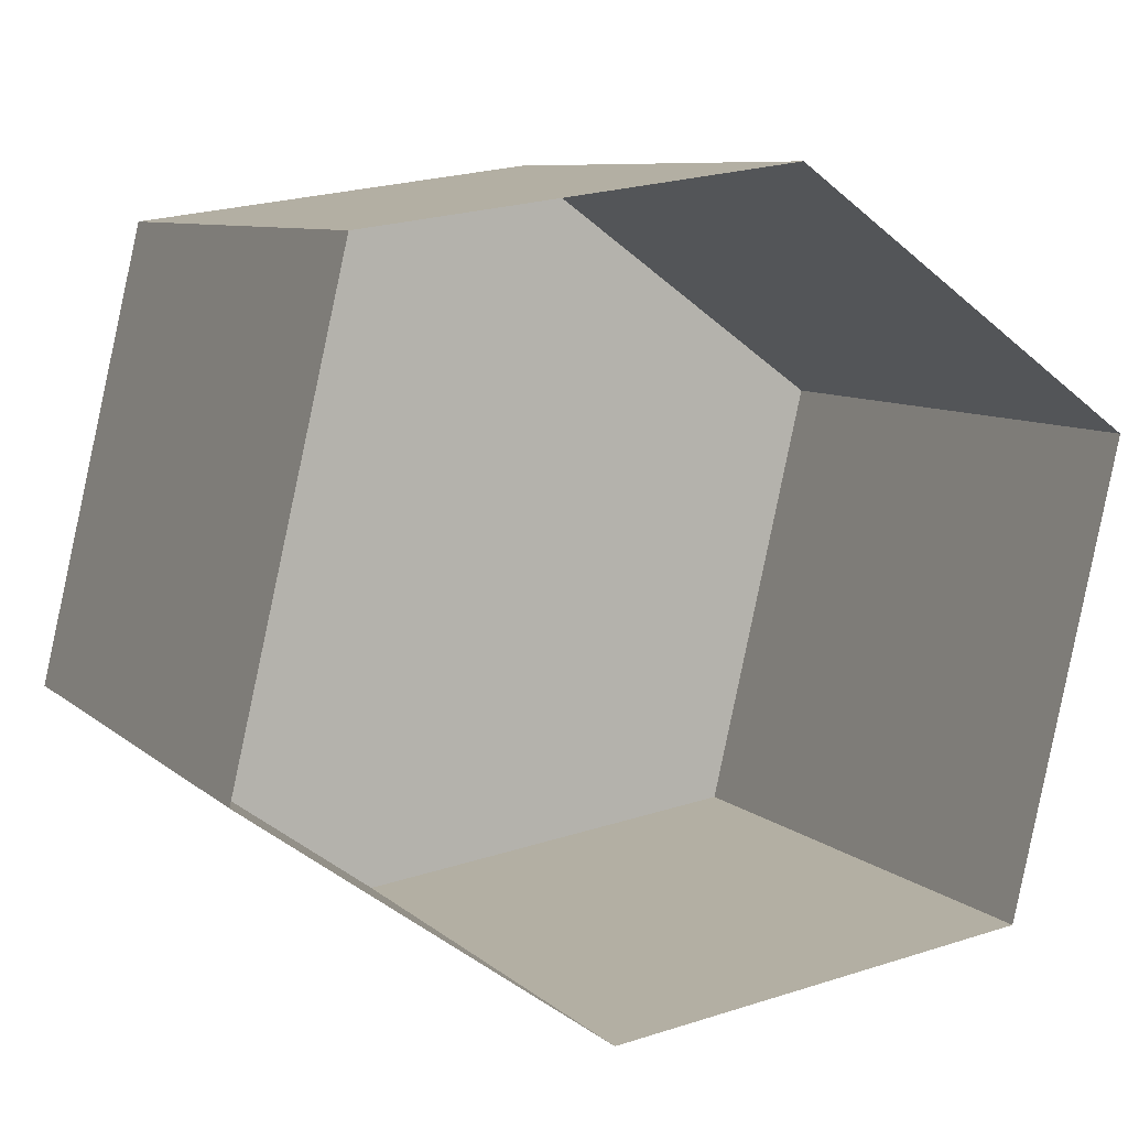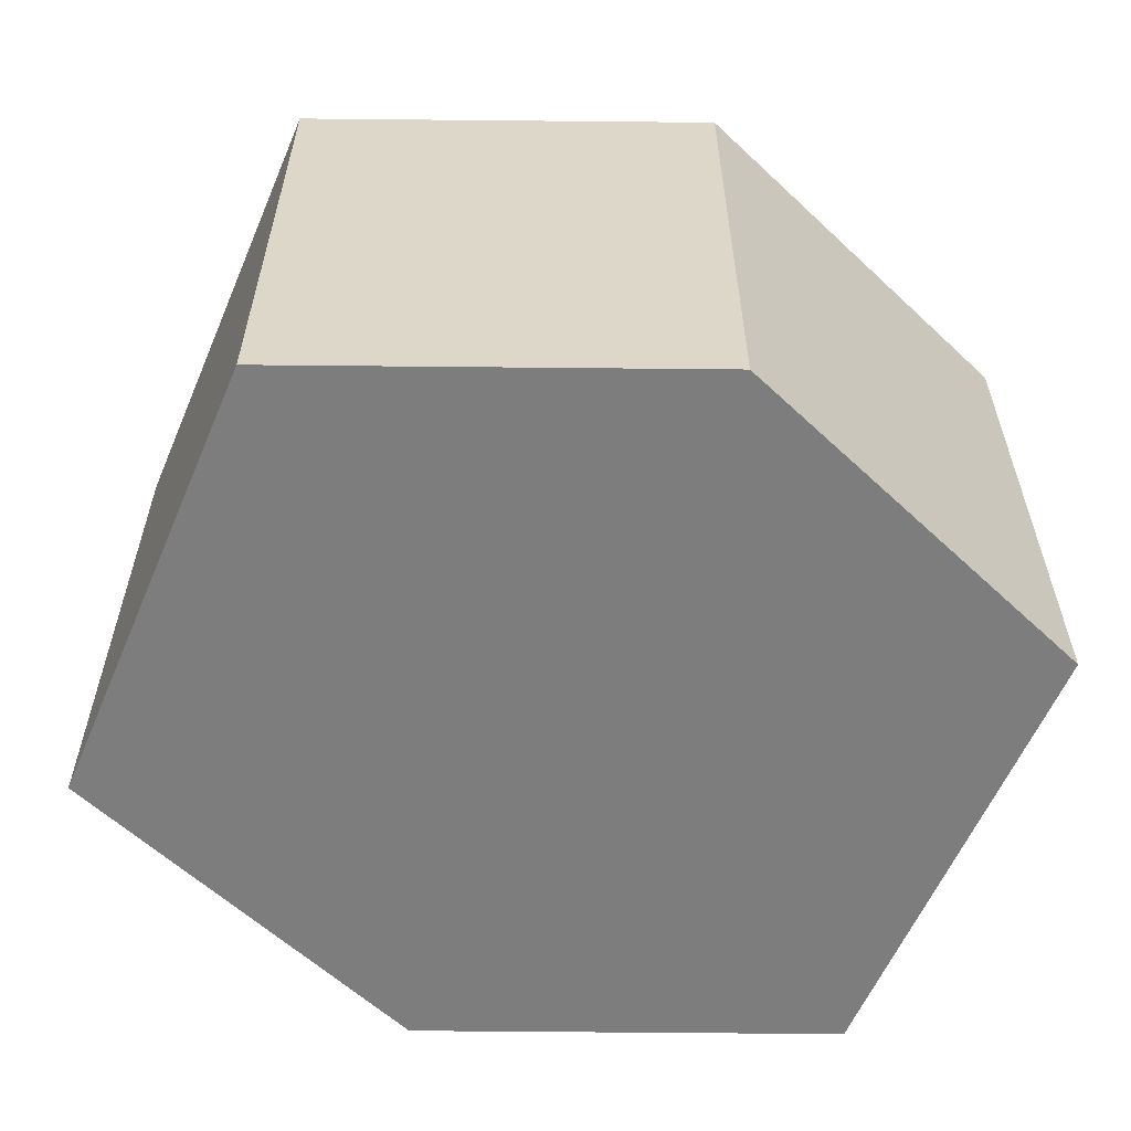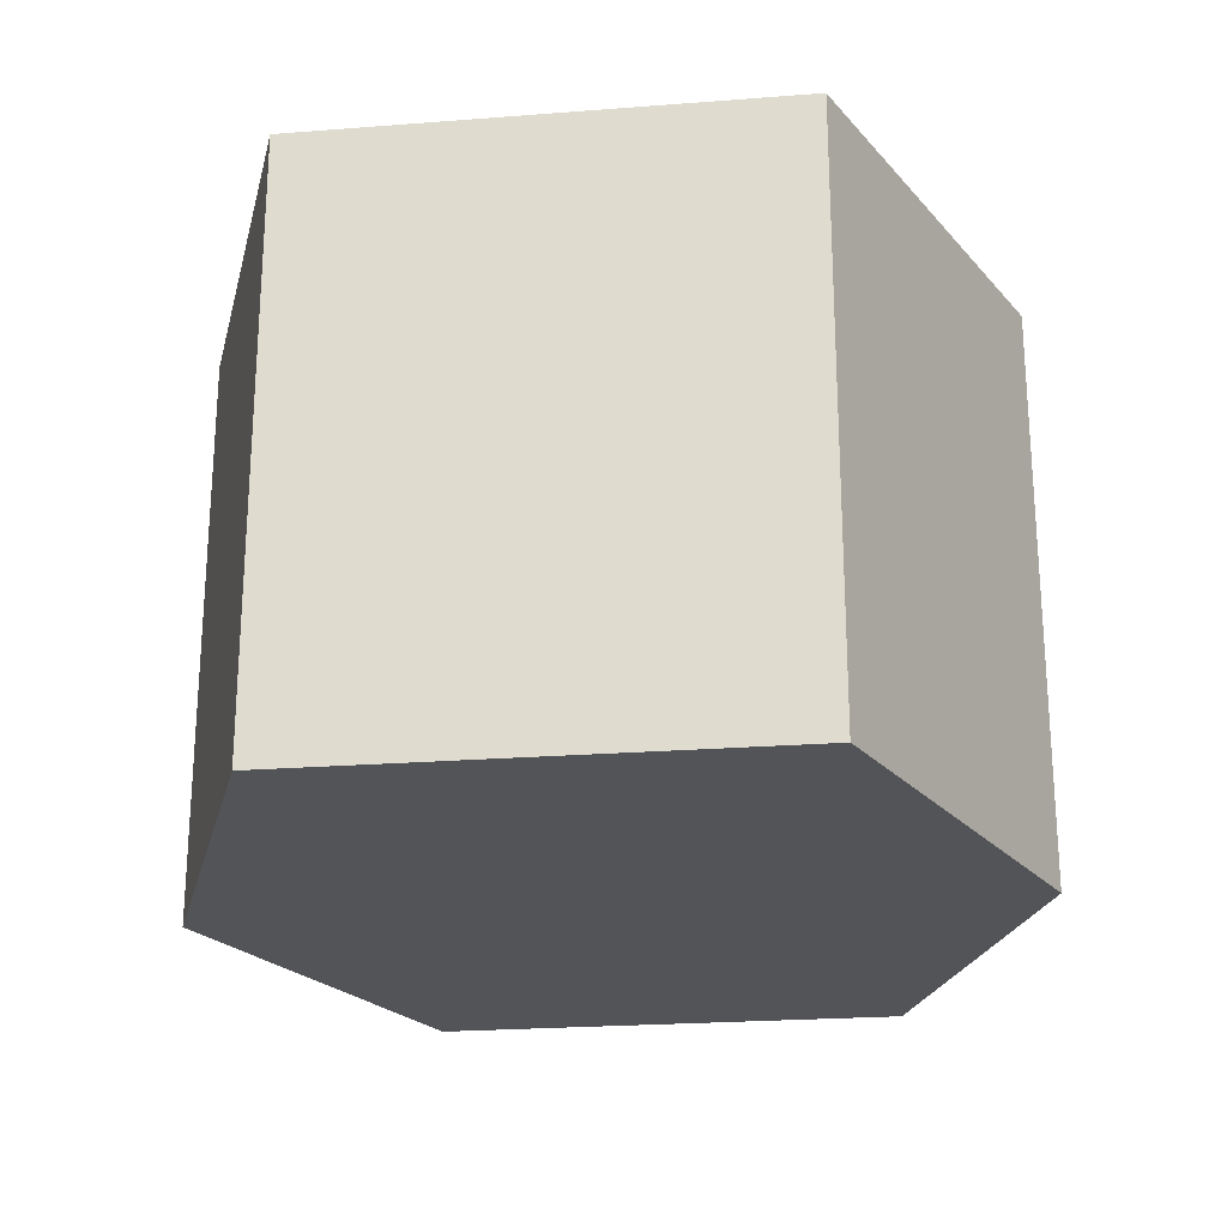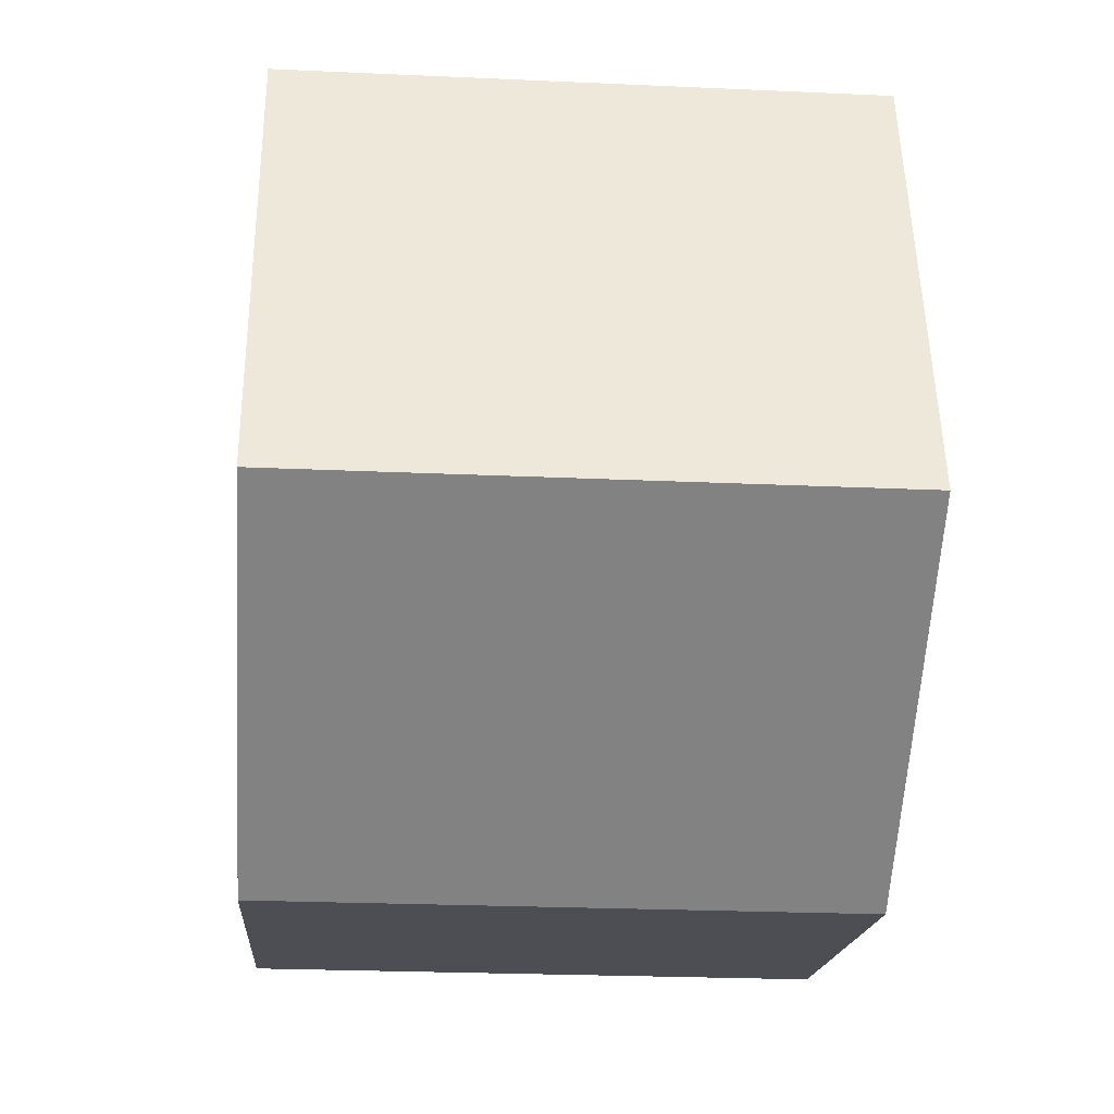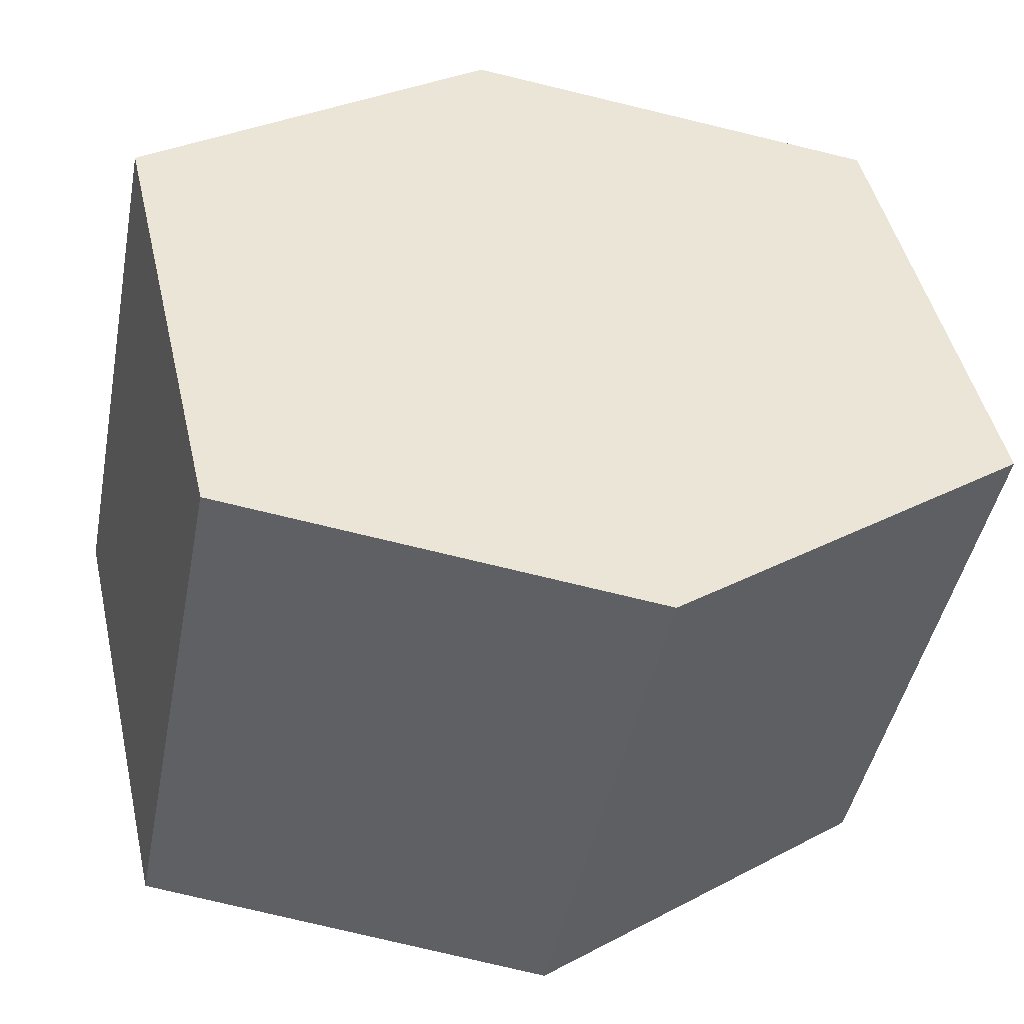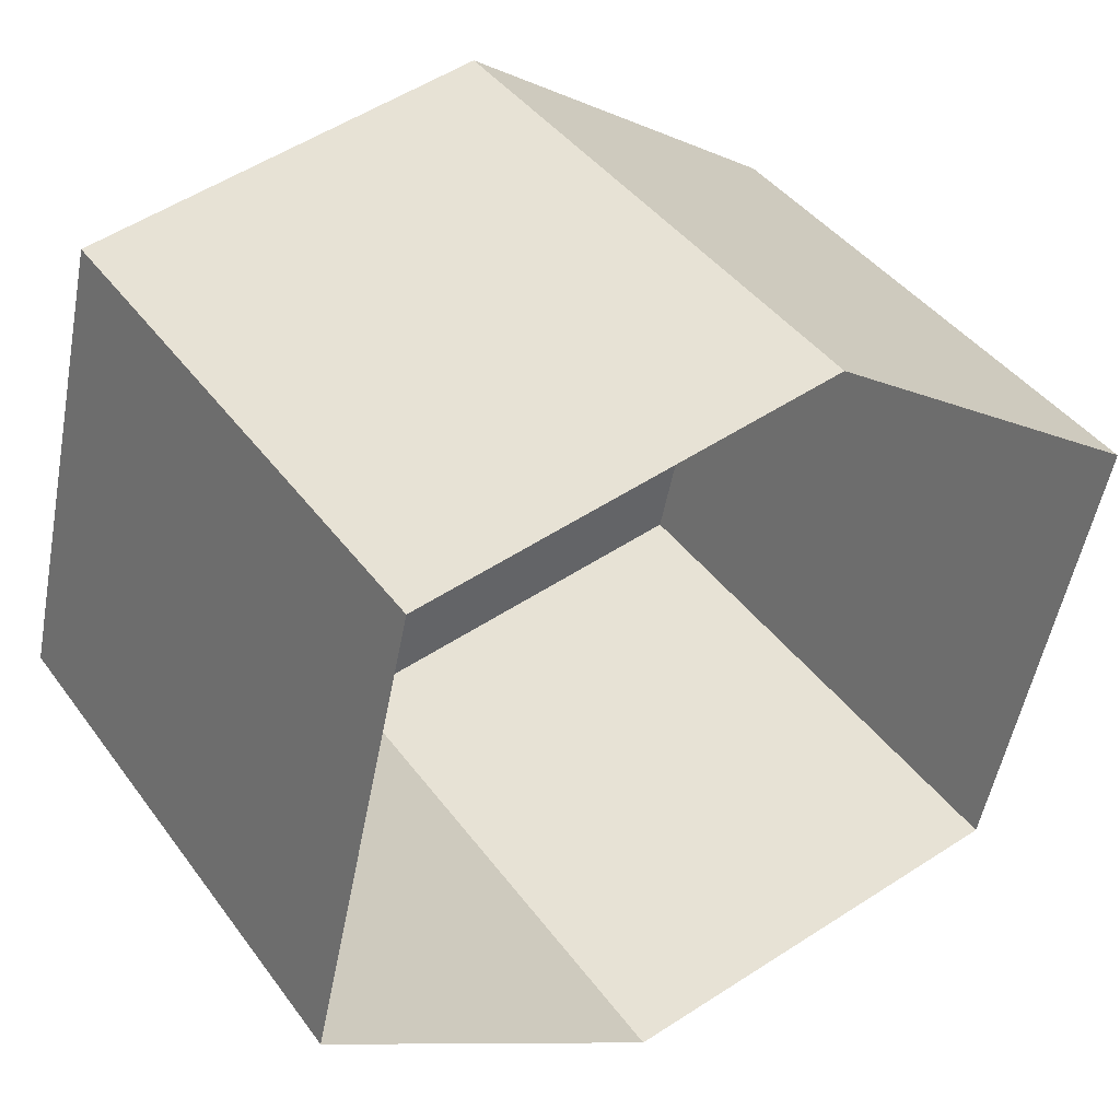
<metadata>
{"format":"obj","ext":"obj","renderer":"f3d","projection":"perspective","resolution":1024,"background":"white","views":[{"elev":8.3,"azim":-25.9,"up":"+Y"},{"elev":-59.2,"azim":-36.3,"up":"+Z"},{"elev":-23.4,"azim":84.2,"up":"+Z"},{"elev":-24.8,"azim":-94.2,"up":"+Y"},{"elev":-45.0,"azim":169.0,"up":"+Y"},{"elev":42.3,"azim":-33.3,"up":"+Y"}]}
</metadata>
<code>
g NailMDL
v 0.07773 0.02355 -0.051
v -0.01599 -0.06794 -0.051
v 0.05855 -0.05798 -0.051
v -0.01599 -0.06794 -0.051
v 0.07773 0.02355 -0.051
v 0.04952 0.04384 -0.051
v -0.05855 0.05798 -0.051
v -0.05855 0.05798 0.051
v -0.07773 -0.02355 0.051
v -0.07773 -0.02355 -0.051
v -0.07773 -0.02355 -0.051
v -0.07773 -0.02355 0.051
v -0.01599 -0.06794 0.051
v -0.01599 -0.06794 -0.051
v -0.01599 -0.06794 -0.051
v -0.01599 -0.06794 0.051
v 0.05855 -0.05798 0.051
v 0.05855 -0.05798 -0.051
v 0.05855 -0.05798 -0.051
v 0.05855 -0.05798 0.051
v 0.07773 0.02355 0.051
v 0.07773 0.02355 -0.051
v 0.07773 0.02355 -0.051
v 0.07773 0.02355 0.051
v 0.04952 0.04384 -0.051
v 0.01599 0.06794 0.051
v 0.01599 0.06794 -0.051
v 0.01599 0.06794 -0.051
v 0.01599 0.06794 0.051
v -0.05855 0.05798 0.051
v -0.05855 0.05798 -0.051
v -0.07773 -0.02355 -0.051
v -0.01599 -0.06794 -0.051
v -0.05855 0.05798 -0.051
v 0.01599 0.06794 -0.051
v 0.04952 0.04384 -0.051
g NailMDL_0
f 3 2 1
f 6 5 4
f 9 8 7
f 10 9 7
f 13 12 11
f 14 13 11
f 17 16 15
f 18 17 15
f 21 20 19
f 22 21 19
f 25 24 23
f 25 26 24
f 25 27 26
f 30 29 28
f 31 30 28
f 34 33 32
f 35 33 34
f 36 33 35

</code>
